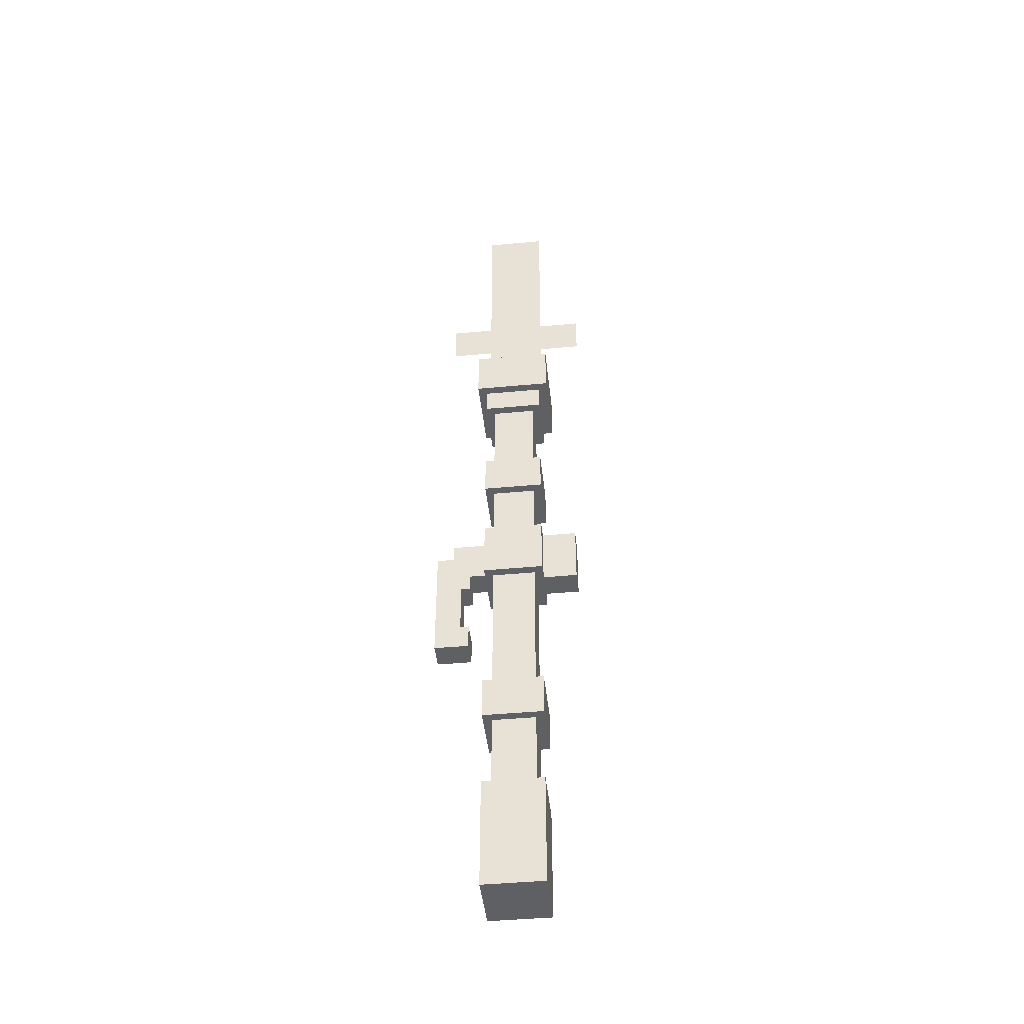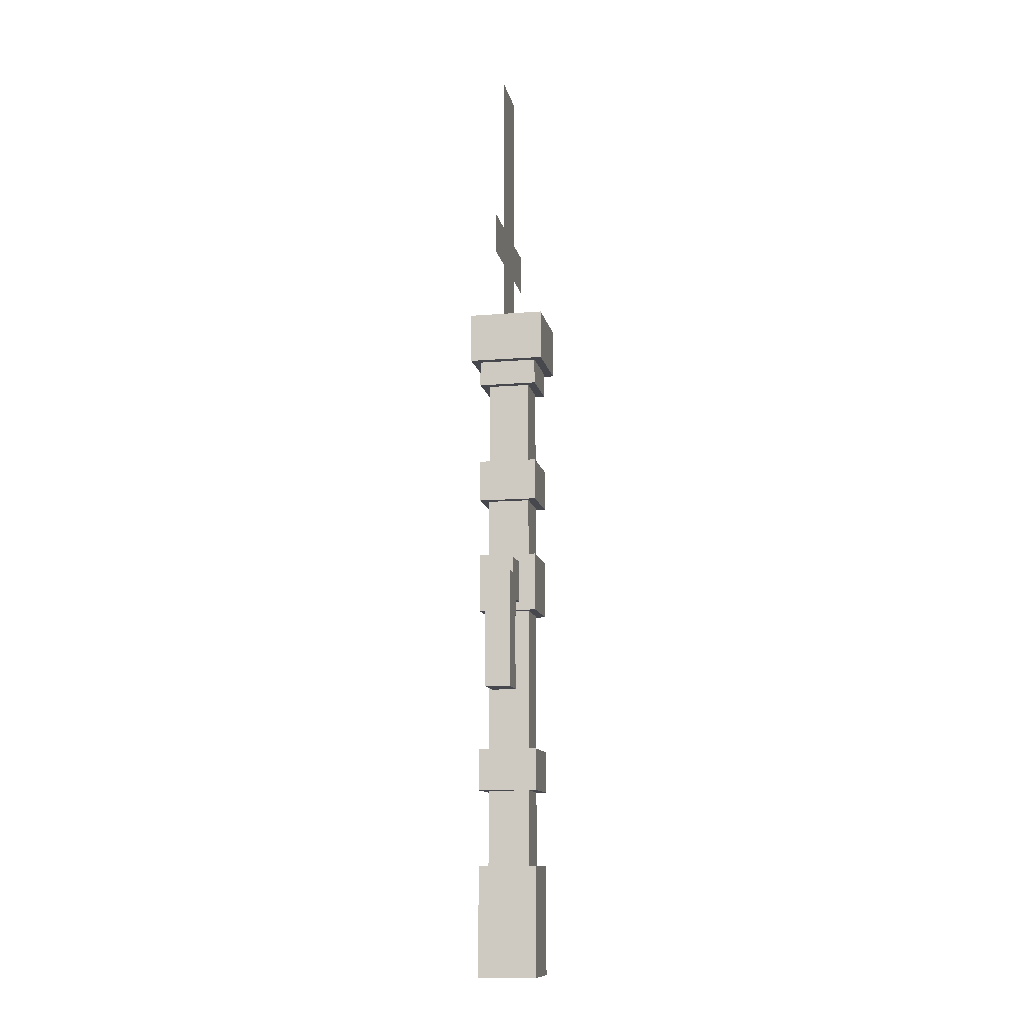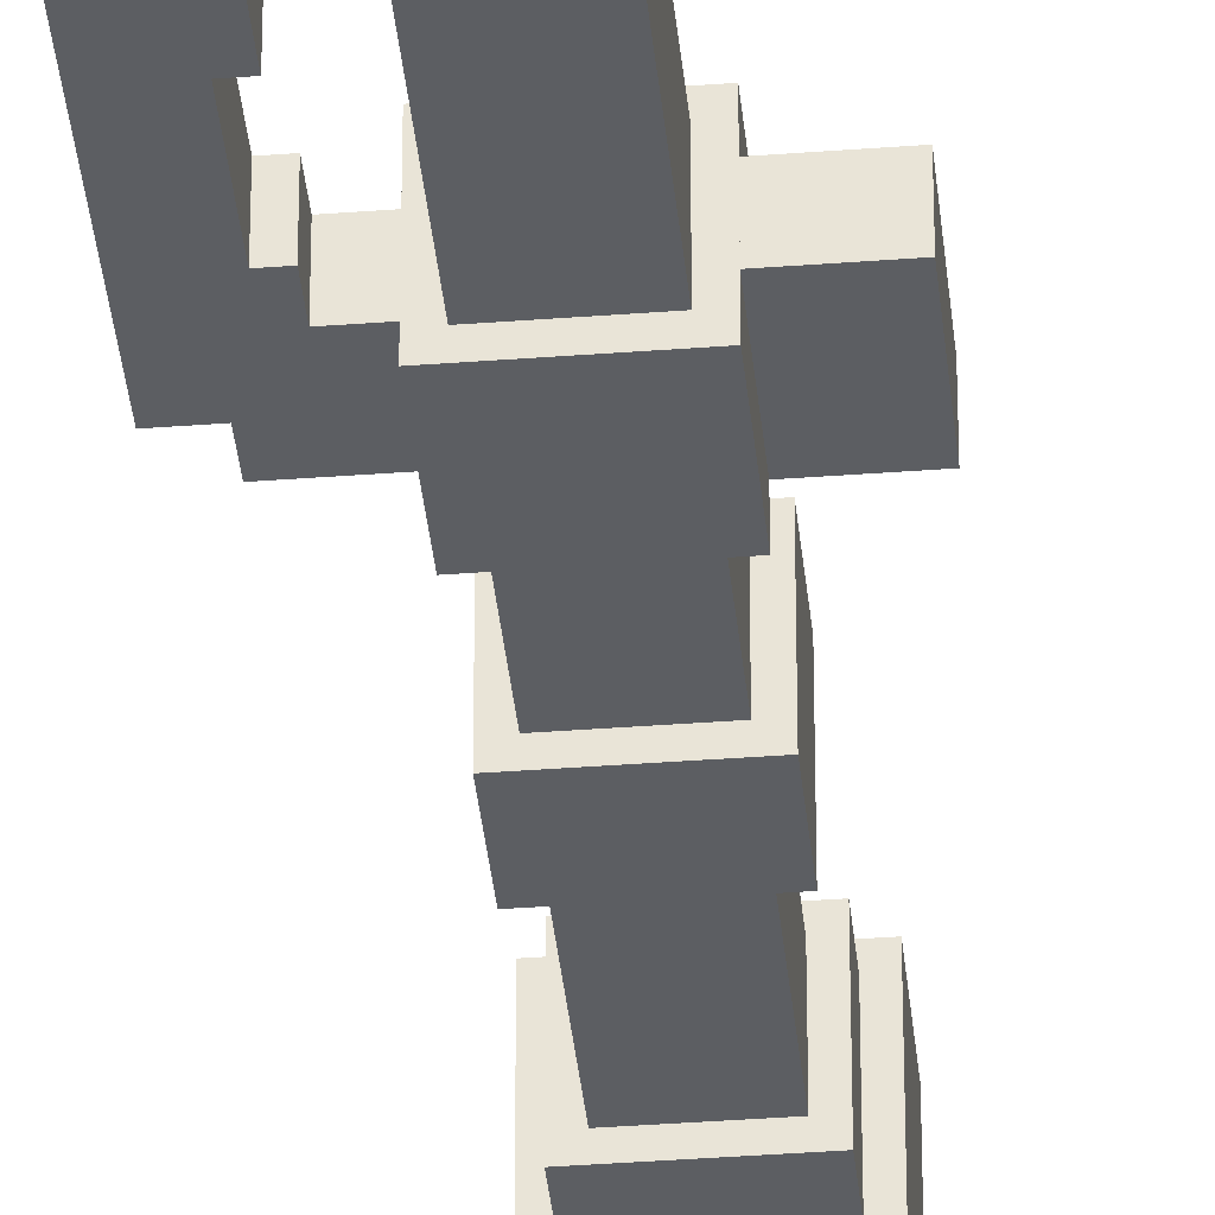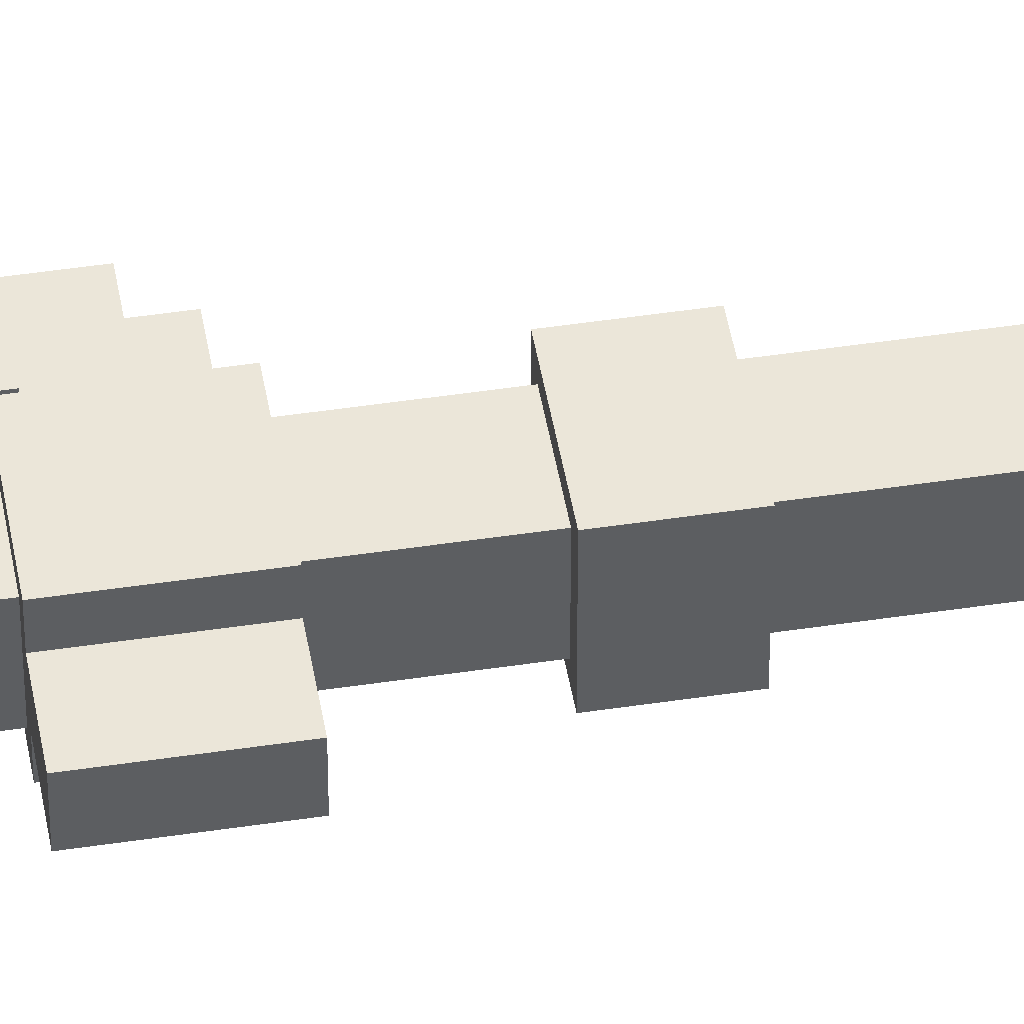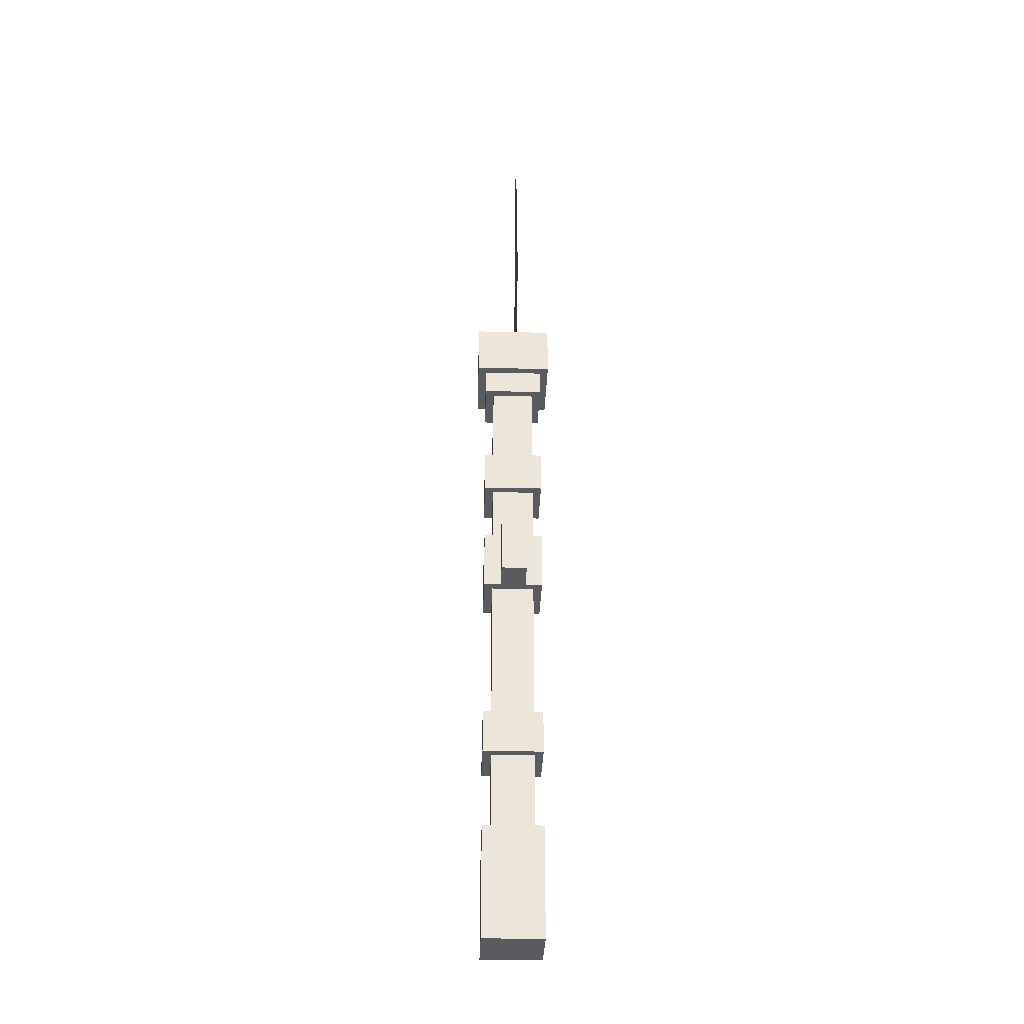
<metadata>
{"format":"obj","ext":"obj","renderer":"f3d","projection":"perspective","resolution":1024,"background":"white","views":[{"elev":-44.7,"azim":-173.8,"up":"+Z"},{"elev":-11.7,"azim":101.2,"up":"+Z"},{"elev":-37.5,"azim":-174.4,"up":"+Y"},{"elev":47.9,"azim":-99.6,"up":"+Y"},{"elev":-32.7,"azim":-91.9,"up":"+Z"}]}
</metadata>
<code>
g healing_staff_mesh
v 0.07812 -0.01562 0.5781
v 0.07812 -0.01562 0.5312
v 0.07812 0.03125 0.5312
v 0.07812 0.03125 0.5781
v 0.09375 -0.01562 0.6719
v 0.09375 -0.01562 0.5781
v 0.09375 0.03125 0.5781
v 0.09375 0.03125 0.6719
v -0.125 -0.01562 0.7969
v -0.125 -0.01562 0.6875
v -0.125 0.03125 0.6875
v -0.125 0.03125 0.7969
v 0.1406 0.03125 0.5312
v 0.1406 -0.01562 0.5312
v 0.1406 -0.01562 0.75
v 0.1406 0.03125 0.75
v 0.1094 0.03125 0.7031
v 0.1094 -0.01562 0.7031
v 0.1094 -0.01562 0.7812
v 0.1094 0.03125 0.7812
v 0.0625 -0.0625 1.188
v -0.07812 -0.0625 1.188
v -0.07812 -0.0625 1.281
v 0.0625 -0.0625 1.281
v 0.04688 -0.04687 0
v -0.0625 -0.04688 0
v -0.0625 -0.04688 0.2031
v 0.04688 -0.04688 0.2031
v 0.04688 -0.04688 0.3438
v -0.0625 -0.04688 0.3438
v -0.0625 -0.04688 0.4219
v 0.04688 -0.04688 0.4219
v 0.04688 -0.04688 0.6875
v -0.0625 -0.04688 0.6875
v -0.0625 -0.04688 0.7969
v 0.04688 -0.04688 0.7969
v 0.04688 -0.04687 0.9062
v -0.0625 -0.04687 0.9062
v -0.0625 -0.04687 0.9844
v 0.04688 -0.04687 0.9844
v 0.04688 -0.04688 1.141
v -0.0625 -0.04688 1.141
v -0.0625 -0.04688 1.188
v 0.04688 -0.04688 1.188
v 0.03125 -0.03125 0.3438
v 0.03125 -0.03125 0.2031
v -0.04688 -0.03125 0.2031
v -0.04687 -0.03125 0.3438
v 0.03125 -0.03125 0.9844
v -0.04688 -0.03125 0.9844
v 0.03125 -0.03125 1.141
v -0.04688 -0.03125 1.141
v 0.09375 -0.01562 0.5781
v 0.1406 -0.01562 0.5312
v 0.07812 -0.01562 0.5312
v 0.07812 -0.01562 0.5781
v 0.09375 -0.01562 0.6719
v 0.1094 -0.01562 0.7031
v 0.07812 -0.01562 0.7031
v 0.07812 -0.01562 0.6719
v 0.1406 -0.01562 0.75
v 0.1094 -0.01562 0.75
v -0.0625 -0.01562 0.6875
v -0.125 -0.01562 0.6875
v -0.125 -0.01562 0.7969
v -0.0625 -0.01562 0.7969
v 0.1094 -0.01562 0.7031
v 0.04688 -0.01562 0.7031
v 0.04688 -0.01562 0.7812
v 0.1094 -0.01562 0.7812
v -0.0625 0.0625 0
v -0.0625 -0.04688 0
v 0.04688 -0.04687 0
v 0.04688 0.0625 0
v 0.07812 0.03125 0.5312
v 0.07812 -0.01562 0.5312
v 0.1406 -0.01562 0.5312
v 0.1406 0.03125 0.5312
v 0.07812 0.03125 0.6719
v 0.07812 -0.01562 0.6719
v 0.09375 -0.01562 0.6719
v 0.09375 0.03125 0.6719
v -0.0625 0.0625 1.141
v -0.0625 -0.04688 1.141
v 0.04688 -0.04688 1.141
v 0.04688 0.0625 1.141
v 0.04688 -0.04688 0.4219
v -0.0625 -0.04688 0.4219
v -0.0625 0.0625 0.4219
v 0.04688 0.0625 0.4219
v 0.09375 -0.01562 0.5781
v 0.07812 -0.01562 0.5781
v 0.07812 0.03125 0.5781
v 0.09375 0.03125 0.5781
v 0.1094 -0.01562 0.7812
v 0.04688 -0.01562 0.7812
v 0.04688 0.03125 0.7812
v 0.1094 0.03125 0.7812
v -0.0625 -0.01562 0.7969
v -0.125 -0.01562 0.7969
v -0.125 0.03125 0.7969
v -0.0625 0.03125 0.7969
v 0.04688 -0.04688 0.7969
v -0.0625 -0.04688 0.7969
v -0.0625 0.0625 0.7969
v 0.04688 0.0625 0.7969
v 0.04688 -0.04687 0.9844
v -0.0625 -0.04687 0.9844
v -0.0625 0.0625 0.9844
v 0.04688 0.0625 0.9844
v 0.0625 -0.0625 1.281
v -0.07812 -0.0625 1.281
v -0.07812 0.07812 1.281
v 0.0625 0.07812 1.281
v 0.04688 0.0625 0
v 0.04688 0.0625 0.2031
v -0.0625 0.0625 0.2031
v -0.0625 0.0625 0
v 0.04688 0.0625 0
v 0.04688 -0.04687 0
v 0.04688 -0.04688 0.2031
v 0.04688 0.0625 0.2031
v -0.0625 0.0625 0
v -0.0625 0.0625 0.2031
v -0.0625 -0.04688 0.2031
v -0.0625 -0.04688 0
v -0.0625 0.0625 0.2031
v 0.04688 0.0625 0.2031
v 0.04688 -0.04688 0.2031
v -0.0625 -0.04688 0.2031
v 0.04688 0.0625 0.3438
v 0.04688 0.0625 0.4219
v -0.0625 0.0625 0.4219
v -0.0625 0.0625 0.3438
v 0.04688 0.0625 0.3438
v 0.04688 -0.04688 0.3438
v 0.04688 -0.04688 0.4219
v 0.04688 0.0625 0.4219
v -0.0625 0.0625 0.3438
v -0.0625 0.0625 0.4219
v -0.0625 -0.04688 0.4219
v -0.0625 -0.04688 0.3438
v -0.0625 0.0625 0.3438
v -0.0625 -0.04688 0.3438
v 0.04688 -0.04688 0.3438
v 0.04688 0.0625 0.3438
v 0.04688 0.0625 0.6875
v 0.04688 0.0625 0.7969
v -0.0625 0.0625 0.7969
v -0.0625 0.0625 0.6875
v 0.04688 0.0625 0.6875
v 0.04688 -0.04688 0.6875
v 0.04688 -0.04688 0.7969
v 0.04688 0.0625 0.7969
v -0.0625 0.0625 0.6875
v -0.0625 0.0625 0.7969
v -0.0625 -0.04688 0.7969
v -0.0625 -0.04688 0.6875
v -0.0625 0.0625 0.6875
v -0.0625 -0.04688 0.6875
v 0.04688 -0.04688 0.6875
v 0.04688 0.0625 0.6875
v 0.04688 0.0625 0.9062
v 0.04688 0.0625 0.9844
v -0.0625 0.0625 0.9844
v -0.0625 0.0625 0.9062
v 0.04688 0.0625 0.9062
v 0.04688 -0.04687 0.9062
v 0.04688 -0.04687 0.9844
v 0.04688 0.0625 0.9844
v -0.0625 0.0625 0.9062
v -0.0625 0.0625 0.9844
v -0.0625 -0.04687 0.9844
v -0.0625 -0.04687 0.9062
v -0.0625 0.0625 0.9062
v -0.0625 -0.04687 0.9062
v 0.04688 -0.04687 0.9062
v 0.04688 0.0625 0.9062
v 0.04688 0.0625 1.141
v 0.04688 0.0625 1.188
v -0.0625 0.0625 1.188
v -0.0625 0.0625 1.141
v 0.04688 0.0625 1.141
v 0.04688 -0.04688 1.141
v 0.04688 -0.04688 1.188
v 0.04688 0.0625 1.188
v -0.0625 0.0625 1.141
v -0.0625 0.0625 1.188
v -0.0625 -0.04688 1.188
v -0.0625 -0.04688 1.141
v 0.0625 0.07812 1.188
v 0.0625 0.07812 1.281
v -0.07812 0.07812 1.281
v -0.07812 0.07812 1.188
v 0.0625 0.07812 1.188
v 0.0625 -0.0625 1.188
v 0.0625 -0.0625 1.281
v 0.0625 0.07812 1.281
v -0.07812 0.07812 1.188
v -0.07812 0.07812 1.281
v -0.07812 -0.0625 1.281
v -0.07812 -0.0625 1.188
v -0.07812 0.07812 1.188
v -0.07812 -0.0625 1.188
v 0.0625 -0.0625 1.188
v 0.0625 0.07812 1.188
v -0.04687 -0.03125 0.3438
v -0.04688 -0.03125 0.2031
v -0.04687 0.04688 0.2031
v -0.04687 0.04688 0.3438
v -0.04688 -0.03125 0.9844
v -0.04687 0.04688 0.9844
v -0.04688 -0.03125 1.141
v -0.04687 0.04688 1.141
v -0.04687 0.04688 0.3438
v -0.04687 0.04688 0.2031
v 0.03125 0.04688 0.2031
v 0.03125 0.04688 0.3438
v -0.04687 0.04688 0.9844
v 0.03125 0.04687 0.9844
v -0.04687 0.04688 1.141
v 0.03125 0.04688 1.141
v 0.03125 0.04688 0.3438
v 0.03125 0.04688 0.2031
v 0.03125 -0.03125 0.2031
v 0.03125 -0.03125 0.3438
v 0.03125 0.04687 0.9844
v 0.03125 -0.03125 0.9844
v 0.03125 0.04688 1.141
v 0.03125 -0.03125 1.141
v 0.1094 0.03125 0.7031
v 0.1094 0.03125 0.7812
v 0.04688 0.03125 0.7812
v 0.04688 0.03125 0.7031
v 0.04688 0.03125 0.7031
v 0.04688 -0.01562 0.7031
v 0.1094 -0.01562 0.7031
v 0.1094 0.03125 0.7031
v -0.125 0.03125 0.6875
v -0.125 -0.01562 0.6875
v -0.0625 -0.01562 0.6875
v -0.0625 0.03125 0.6875
v -0.0625 0.03125 0.6875
v -0.0625 0.03125 0.7969
v -0.125 0.03125 0.7969
v -0.125 0.03125 0.6875
v 0.07812 0.03125 0.6719
v 0.07812 0.03125 0.7031
v 0.07812 -0.01562 0.7031
v 0.07812 -0.01562 0.6719
v 0.1406 -0.01562 0.75
v 0.1094 -0.01562 0.75
v 0.1094 0.03125 0.75
v 0.1406 0.03125 0.75
v 0.09375 0.03125 0.5781
v 0.07812 0.03125 0.5781
v 0.07812 0.03125 0.5312
v 0.1406 0.03125 0.5312
v 0.09375 0.03125 0.6719
v 0.1094 0.03125 0.7031
v 0.07812 0.03125 0.7031
v 0.07812 0.03125 0.6719
v 0.1406 0.03125 0.75
v 0.1094 0.03125 0.75
v 0.04688 -0.01562 0.7812
v 0.04688 -0.01562 0.7031
v 0.04688 0.03125 0.7031
v 0.04688 0.03125 0.7812
v 0.04688 -5.55e-17 1.391
v 0.04688 -5.55e-17 1.281
v -0.0625 -5.55e-17 1.281
v -0.0625 -5.55e-17 1.391
v 0.04688 -5.55e-17 1.578
v 0.04688 -5.55e-17 1.469
v -0.0625 -5.55e-17 1.469
v -0.0625 -5.55e-17 1.578
v -0.07812 -2.974e-17 1.469
v 0.0625 -5.379e-17 1.469
v 0.0625 -5.379e-17 1.391
v -0.07812 -2.974e-17 1.391
v 0.04688 -5.55e-17 1.781
v 0.04688 -5.55e-17 1.578
v -0.0625 -5.55e-17 1.578
v -0.0625 -5.55e-17 1.781
v 0.125 -5.55e-17 1.391
v 0.0625 -5.379e-17 1.391
v 0.0625 -5.379e-17 1.469
v 0.125 -5.55e-17 1.469
v -0.07812 -2.974e-17 1.469
v -0.07812 -2.974e-17 1.391
v -0.1406 -9.515e-18 1.391
v -0.1406 -9.515e-18 1.469
v -0.0625 -5.55e-17 1.281
v 0.04688 -5.55e-17 1.281
v 0.04688 -5.55e-17 1.391
v -0.0625 -5.55e-17 1.391
v -0.0625 -5.55e-17 1.469
v 0.04688 -5.55e-17 1.469
v 0.04688 -5.55e-17 1.578
v -0.0625 -5.55e-17 1.578
v -0.07812 -2.974e-17 1.469
v -0.07812 -2.974e-17 1.391
v 0.0625 -5.379e-17 1.391
v 0.0625 -5.379e-17 1.469
v -0.0625 -5.55e-17 1.578
v 0.04688 -5.55e-17 1.578
v 0.04688 -5.55e-17 1.781
v -0.0625 -5.55e-17 1.781
v 0.0625 -5.379e-17 1.469
v 0.0625 -5.379e-17 1.391
v 0.125 -5.55e-17 1.391
v 0.125 -5.55e-17 1.469
v -0.1406 -9.515e-18 1.391
v -0.07812 -2.974e-17 1.391
v -0.07812 -2.974e-17 1.469
v -0.1406 -9.515e-18 1.469
g healing_staff_mesh_0
f 3 2 1
f 4 3 1
f 7 6 5
f 8 7 5
f 11 10 9
f 12 11 9
f 15 14 13
f 16 15 13
f 19 18 17
f 20 19 17
f 23 22 21
f 24 23 21
f 27 26 25
f 28 27 25
f 31 30 29
f 32 31 29
f 35 34 33
f 36 35 33
f 39 38 37
f 40 39 37
f 43 42 41
f 44 43 41
f 47 46 45
f 48 47 45
f 48 45 49
f 50 48 49
f 50 49 51
f 52 50 51
f 55 54 53
f 56 55 53
f 53 54 57
f 54 58 57
f 58 59 57
f 59 60 57
f 61 58 54
f 62 58 61
f 65 64 63
f 66 65 63
f 69 68 67
f 70 69 67
f 73 72 71
f 74 73 71
f 77 76 75
f 78 77 75
f 81 80 79
f 82 81 79
f 85 84 83
f 86 85 83
f 89 88 87
f 90 89 87
f 93 92 91
f 94 93 91
f 97 96 95
f 98 97 95
f 101 100 99
f 102 101 99
f 105 104 103
f 106 105 103
f 109 108 107
f 110 109 107
f 113 112 111
f 114 113 111
f 117 116 115
f 118 117 115
f 121 120 119
f 122 121 119
f 125 124 123
f 126 125 123
f 129 128 127
f 130 129 127
f 133 132 131
f 134 133 131
f 137 136 135
f 138 137 135
f 141 140 139
f 142 141 139
f 145 144 143
f 146 145 143
f 149 148 147
f 150 149 147
f 153 152 151
f 154 153 151
f 157 156 155
f 158 157 155
f 161 160 159
f 162 161 159
f 165 164 163
f 166 165 163
f 169 168 167
f 170 169 167
f 173 172 171
f 174 173 171
f 177 176 175
f 178 177 175
f 181 180 179
f 182 181 179
f 185 184 183
f 186 185 183
f 189 188 187
f 190 189 187
f 193 192 191
f 194 193 191
f 197 196 195
f 198 197 195
f 201 200 199
f 202 201 199
f 205 204 203
f 206 205 203
f 209 208 207
f 210 209 207
f 210 207 211
f 212 210 211
f 212 211 213
f 214 212 213
f 217 216 215
f 218 217 215
f 218 215 219
f 220 218 219
f 220 219 221
f 222 220 221
f 225 224 223
f 226 225 223
f 226 223 227
f 228 226 227
f 228 227 229
f 230 228 229
f 233 232 231
f 234 233 231
f 237 236 235
f 238 237 235
f 241 240 239
f 242 241 239
f 245 244 243
f 246 245 243
f 249 248 247
f 250 249 247
f 253 252 251
f 254 253 251
f 257 256 255
f 258 257 255
f 258 255 259
f 260 258 259
f 261 260 259
f 262 261 259
f 260 263 258
f 260 264 263
f 267 266 265
f 268 267 265
g healing_staff_mesh_1
f 271 270 269
f 272 271 269
f 275 274 273
f 276 275 273
f 279 278 277
f 280 279 277
f 283 282 281
f 284 283 281
f 287 286 285
f 288 287 285
f 291 290 289
f 292 291 289
f 295 294 293
f 296 295 293
f 299 298 297
f 300 299 297
f 303 302 301
f 304 303 301
f 307 306 305
f 308 307 305
f 311 310 309
f 312 311 309
f 315 314 313
f 316 315 313

</code>
